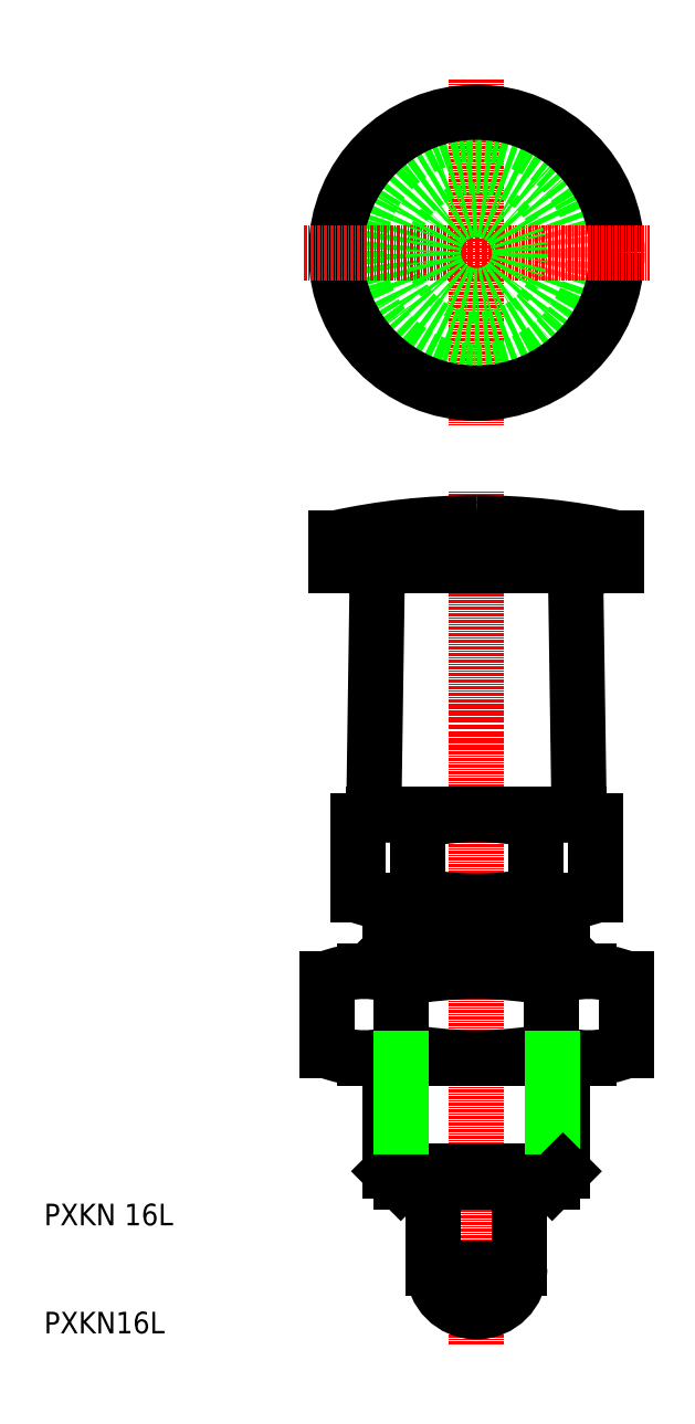
<metadata>
{"format":"dxf","ext":"dxf","renderer":"ezdxf+matplotlib","layout":"modelspace","background":"white","min_lineweight":24,"dpi":150}
</metadata>
<code>
0
SECTION
2
ENTITIES
0
LINE
8
CENTER
10
336
20
173.2
30
0
11
336
21
252.2
31
0
0
LINE
8
0
10
330.5
20
214.7
30
0
11
330.5
21
221.6
31
0
0
LINE
8
0
10
325
20
214.7
30
0
11
325
21
221.6
31
0
0
LINE
8
0
10
347
20
214.7
30
0
11
347
21
221.6
31
0
0
LINE
8
0
10
341.5
20
214.7
30
0
11
341.5
21
221.6
31
0
0
TEXT
8
0
10
296
20
174.2
30
0
40
2
1
PXKN16L
0
TEXT
8
0
10
296
20
184.2
30
0
40
2
1
PXKN 16L
0
LINE
8
0
10
329
20
214.2
30
0
11
336
21
214.2
31
0
0
LINE
8
0
10
329
20
210.7
30
0
11
343
21
210.7
31
0
0
ARC
8
0
10
336
20
242.7
30
0
40
28.5
50
258.9
51
281.1
0
ARC
8
0
10
327.8
20
221.5
30
0
40
7.325
50
248
51
292
0
LINE
8
0
10
332
20
180.2
30
0
11
332
21
188.2
31
0
0
LINE
8
0
10
340
20
180.2
30
0
11
340
21
188.2
31
0
0
LINE
8
0
10
336
20
214.2
30
0
11
343
21
214.2
31
0
0
ARC
8
0
10
344.2
20
221.5
30
0
40
7.325
50
248
51
292
0
LINE
8
CENTER
10
336
20
290.2
30
0
11
336
21
258.2
31
0
0
CIRCLE
8
0
10
336
20
274.2
30
0
40
8
0
CIRCLE
8
0
10
336
20
274.2
30
0
40
10.95
0
CIRCLE
8
0
10
336
20
274.2
30
0
40
13
0
LINE
8
0
10
327.8
20
222.2
30
0
11
336
21
222.2
31
0
0
LINE
8
0
10
326.5
20
222.2
30
0
11
345.5
21
222.2
31
0
0
LINE
8
0
10
323
20
247.8
30
0
11
336
21
247.8
31
0
0
LINE
8
0
10
324.3
20
245.2
30
0
11
336
21
245.2
31
0
0
ARC
8
0
10
336
20
188.1
30
0
40
61.06
50
90
51
102.3
0
ARC
8
0
10
336
20
193.7
30
0
40
28.5
50
78.9
51
101.1
0
ARC
8
0
10
324.3
20
242.7
30
0
40
2.5
50
359.2
51
90
0
LINE
8
0
10
326.5
20
222.2
30
0
11
326.8
21
242.6
31
0
0
ARC
8
0
10
327.8
20
214.8
30
0
40
7.325
50
68.01
51
112
0
LINE
8
0
10
323
20
245.2
30
0
11
324.3
21
245.2
31
0
0
LINE
8
0
10
323
20
245.2
30
0
11
323
21
247.8
31
0
0
ARC
8
0
10
347.7
20
242.7
30
0
40
2.5
50
90
51
180.8
0
LINE
8
0
10
345.5
20
222.2
30
0
11
345.2
21
242.6
31
0
0
LINE
8
0
10
344.2
20
222.2
30
0
11
336
21
222.2
31
0
0
ARC
8
0
10
344.2
20
214.8
30
0
40
7.325
50
68.01
51
112
0
LINE
8
0
10
349
20
245.2
30
0
11
347.7
21
245.2
31
0
0
LINE
8
0
10
349
20
247.8
30
0
11
336
21
247.8
31
0
0
ARC
8
0
10
336
20
188.1
30
0
40
61.06
50
77.71
51
90
0
LINE
8
0
10
347.7
20
245.2
30
0
11
336
21
245.2
31
0
0
LINE
8
0
10
349
20
245.2
30
0
11
349
21
247.8
31
0
0
LINE
8
CENTER
10
320
20
274.2
30
0
11
352
21
274.2
31
0
0
CIRCLE
8
0
10
336
20
274.2
30
0
40
4
0
ARC
8
0
10
336
20
171.7
30
0
40
36
50
78.9
51
101.1
0
ARC
8
0
10
336
20
235.7
30
0
40
36
50
258.9
51
281.1
0
LINE
8
0
10
325.6
20
207.7
30
0
11
336
21
207.7
31
0
0
LINE
8
0
10
325.6
20
199.7
30
0
11
336
21
199.7
31
0
0
LINE
8
0
10
328
20
189.2
30
0
11
328
21
199.7
31
0
0
LINE
8
0
10
328
20
207.7
30
0
11
328
21
209.7
31
0
0
LINE
8
0
10
329
20
207.7
30
0
11
329
21
210.7
31
0
0
ARC
8
0
10
325.6
20
198.4
30
0
40
9.252
50
90
51
112
0
ARC
8
0
10
325.6
20
208.9
30
0
40
9.252
50
248
51
270
0
LINE
8
0
10
322.1
20
200.3
30
0
11
322.1
21
207
31
0
0
LINE
8
0
10
329.1
20
200.3
30
0
11
329.1
21
207
31
0
0
ARC
8
0
10
325.6
20
208.9
30
0
40
9.252
50
270
51
292
0
ARC
8
0
10
325.6
20
198.4
30
0
40
9.252
50
68.01
51
90
0
LINE
8
0
10
344
20
189.2
30
0
11
344
21
199.7
31
0
0
ARC
8
0
10
346.4
20
198.4
30
0
40
9.252
50
68.01
51
90
0
ARC
8
0
10
346.4
20
208.9
30
0
40
9.252
50
270
51
292
0
LINE
8
0
10
344
20
207.7
30
0
11
344
21
209.7
31
0
0
LINE
8
0
10
343
20
207.7
30
0
11
343
21
210.7
31
0
0
LINE
8
0
10
346.4
20
207.7
30
0
11
336
21
207.7
31
0
0
LINE
8
0
10
346.4
20
199.7
30
0
11
336
21
199.7
31
0
0
LINE
8
0
10
342.9
20
200.3
30
0
11
342.9
21
207
31
0
0
ARC
8
0
10
346.4
20
208.9
30
0
40
9.252
50
248
51
270
0
ARC
8
0
10
346.4
20
198.4
30
0
40
9.252
50
90
51
112
0
LINE
8
0
10
349.9
20
200.3
30
0
11
349.9
21
207
31
0
0
ARC
8
0
10
336
20
180.2
30
0
40
4
50
180
51
0
0
LINE
8
0
10
340
20
180.2
30
0
11
332
21
180.2
31
0
0
LINE
8
0
10
329
20
210.7
30
0
11
329
21
214.3
31
0
0
LINE
8
0
10
343
20
210.7
30
0
11
343
21
214.3
31
0
0
LINE
8
0
10
328
20
209.7
30
0
11
329
21
210.7
31
0
0
LINE
8
0
10
344
20
209.7
30
0
11
343
21
210.7
31
0
0
LINE
8
0
10
328
20
209.7
30
0
11
344
21
209.7
31
0
0
LINE
8
0
10
328
20
189.2
30
0
11
344
21
189.2
31
0
0
LINE
8
0
10
328
20
189.2
30
0
11
329
21
188.2
31
0
0
LINE
8
0
10
329
20
199.7
30
0
11
329
21
188.2
31
0
0
LINE
8
0
10
343
20
199.7
30
0
11
343
21
188.2
31
0
0
LINE
8
0
10
344
20
189.2
30
0
11
343
21
188.2
31
0
0
LINE
8
0
10
329
20
188.2
30
0
11
343
21
188.2
31
0
0
ENDSEC
0
EOF

</code>
